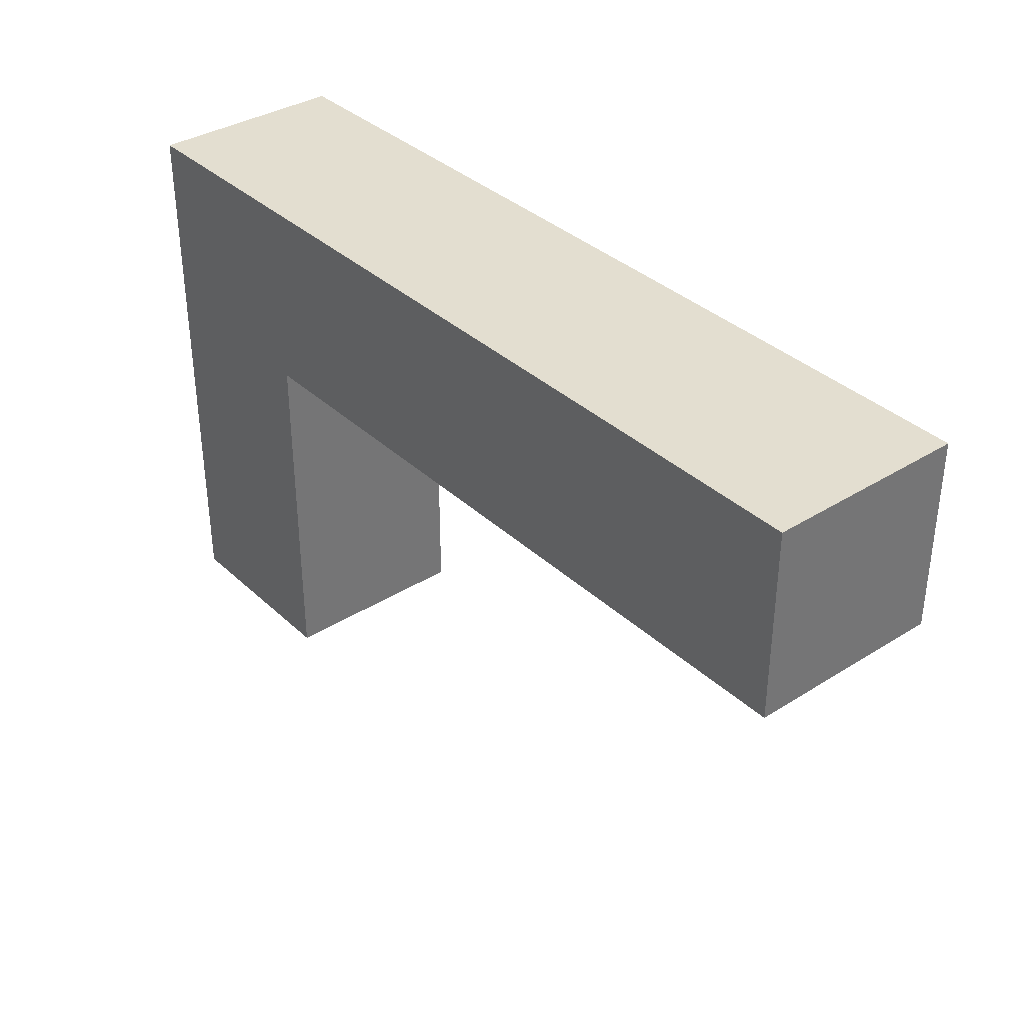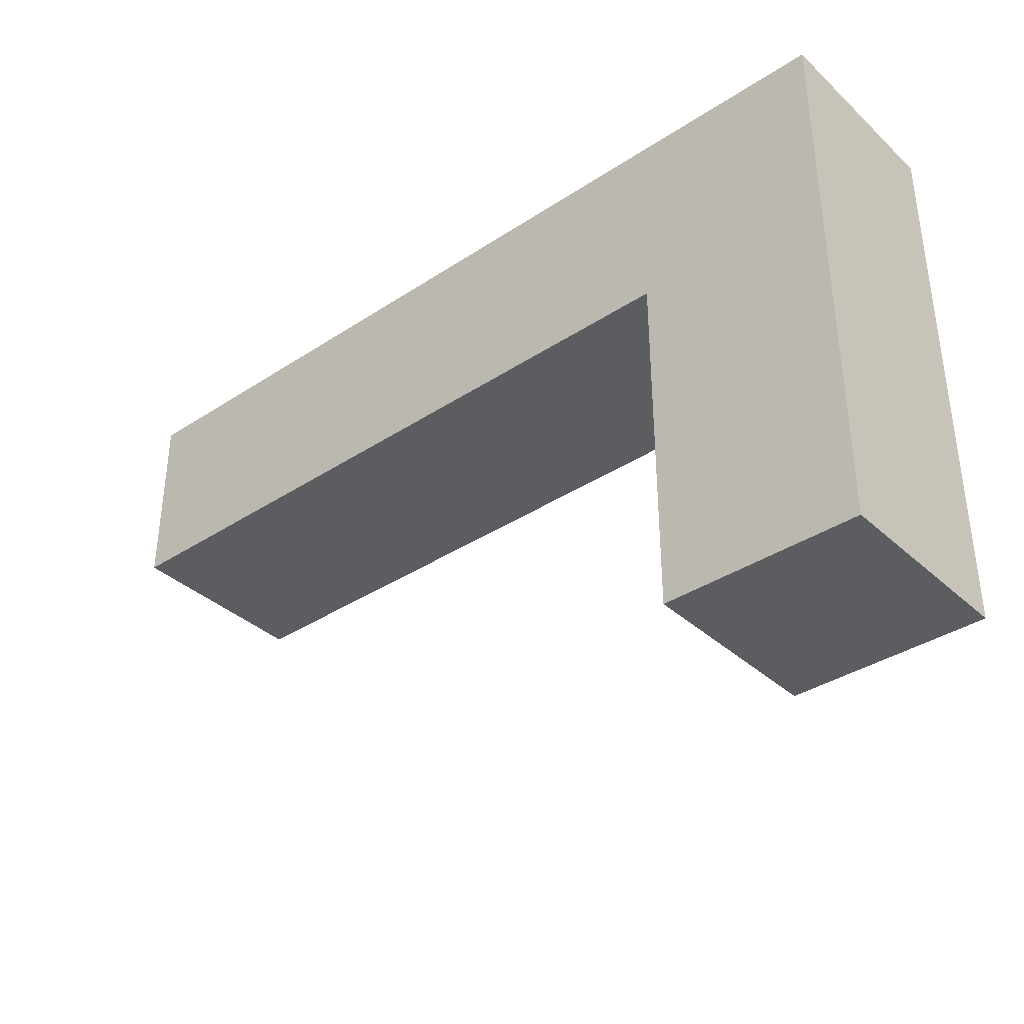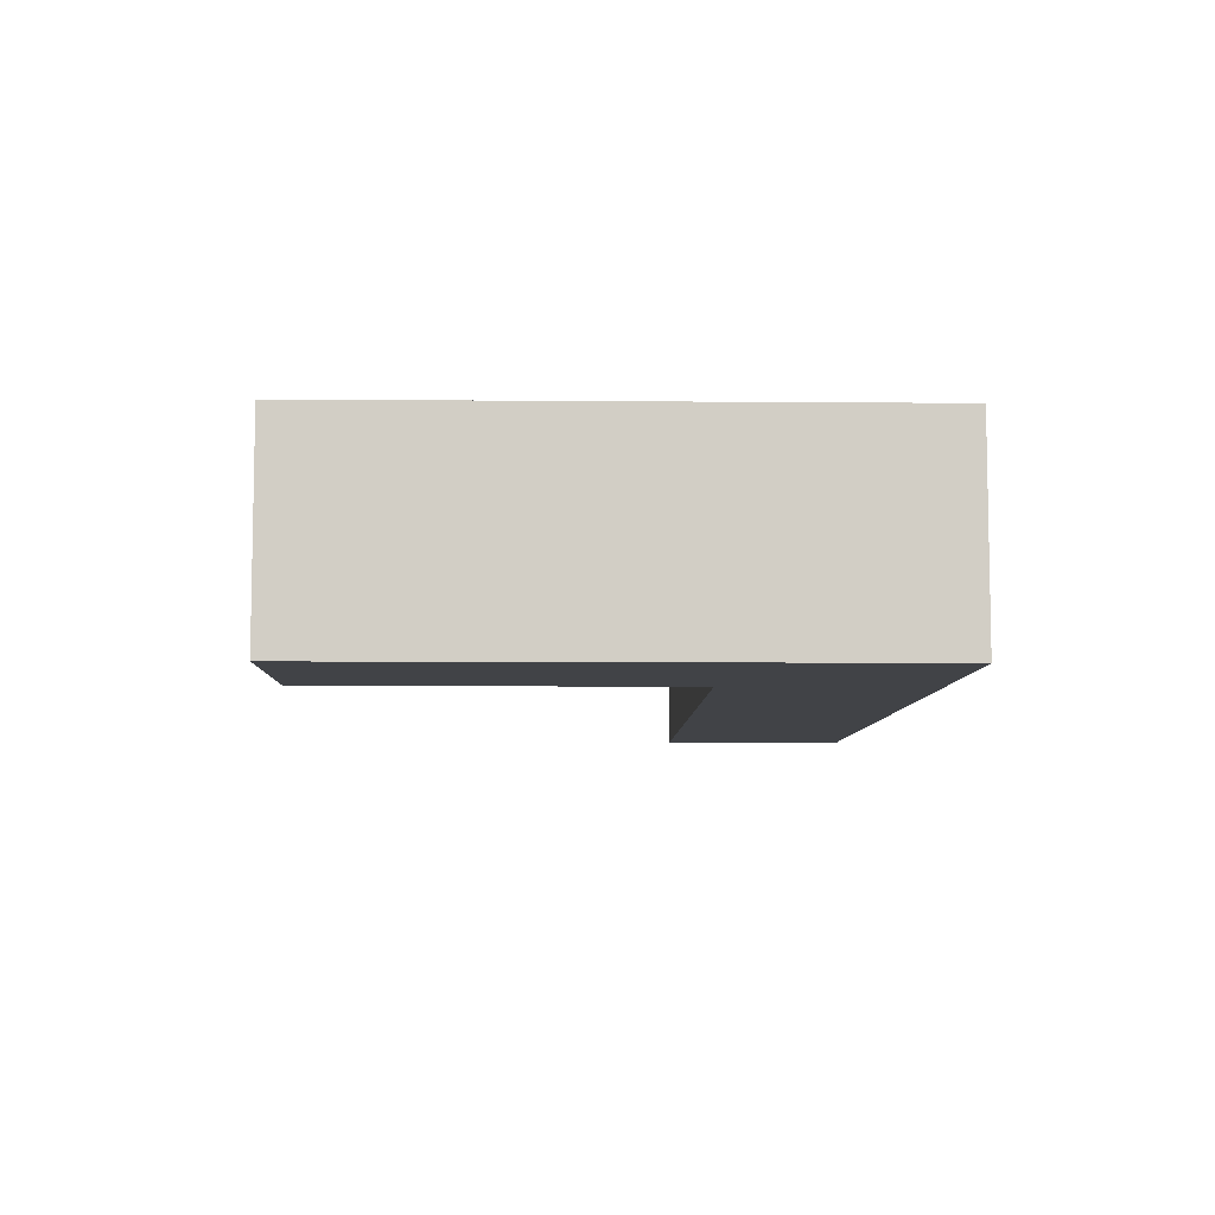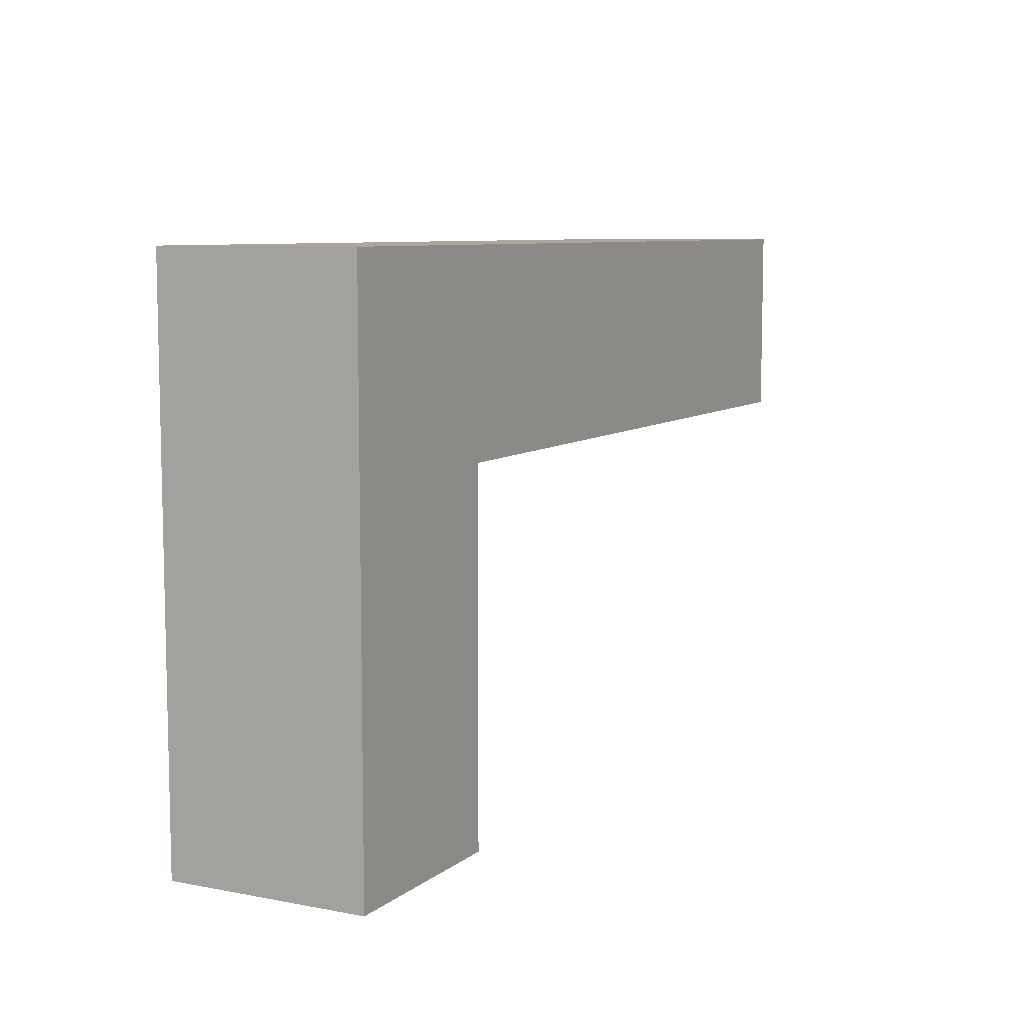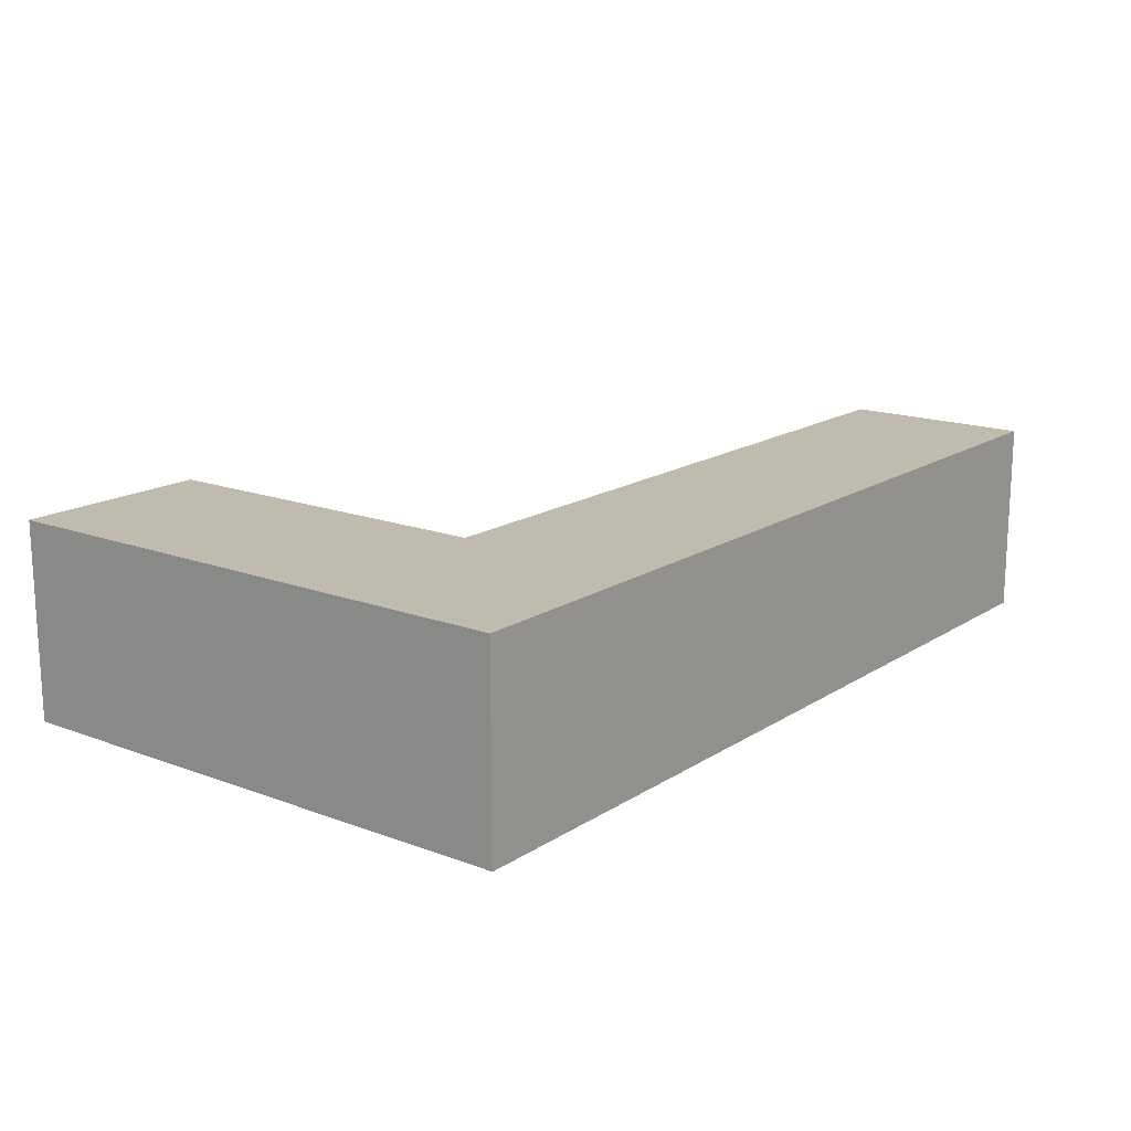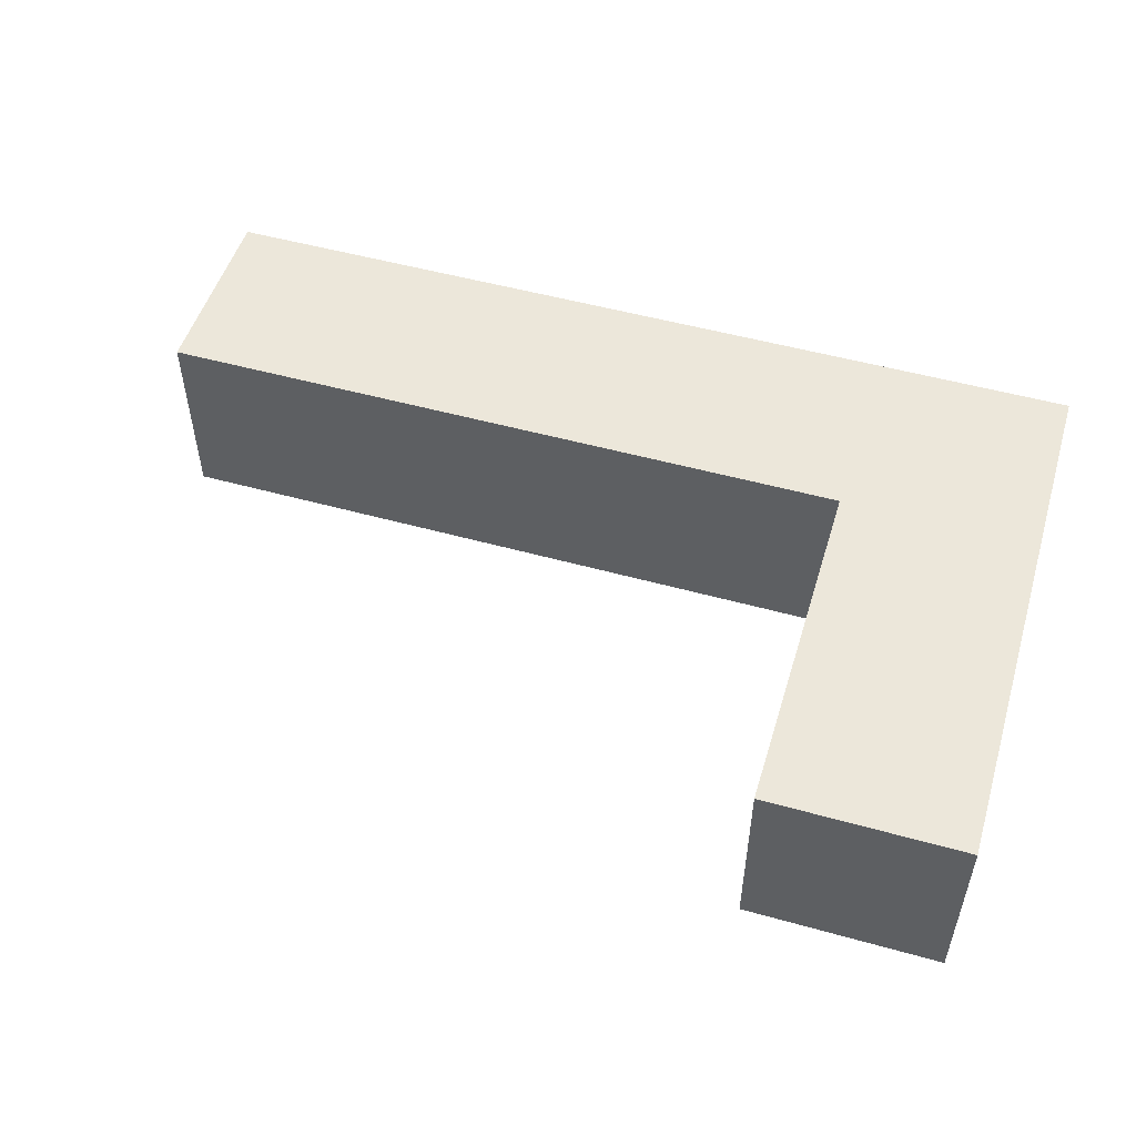
<metadata>
{"format":"obj","ext":"obj","renderer":"f3d","projection":"perspective","resolution":1024,"background":"white","views":[{"elev":35.7,"azim":-129.6,"up":"+Y"},{"elev":-36.5,"azim":40.5,"up":"+Y"},{"elev":-7.3,"azim":88.6,"up":"+Z"},{"elev":8.1,"azim":117.7,"up":"+Y"},{"elev":16.2,"azim":127.6,"up":"+Z"},{"elev":51.6,"azim":16.8,"up":"+Z"}]}
</metadata>
<code>
o Cube_Cube.001
v -0.028 -0.028 0.028
v -0.028 0.128 0.028
v -0.028 -0.028 -0.028
v -0.028 0.128 -0.028
v 0.028 -0.028 0.028
v 0.028 0.128 0.028
v 0.028 -0.028 -0.028
v 0.028 0.128 -0.028
v -0.028 0.0734 0.028
v -0.028 0.0734 -0.028
v 0.028 0.0734 -0.028
v 0.028 0.0734 0.028
v -0.228 0.0734 0.028
v -0.228 0.128 0.028
v -0.228 0.128 -0.028
v -0.228 0.0734 -0.028
f 2 4 15 14
f 10 4 8 11
f 11 8 6 12
f 12 6 2 9
f 3 7 5 1
f 8 4 2 6
f 5 12 9 1
f 7 11 12 5
f 3 10 11 7
f 1 9 10 3
f 13 14 15 16
f 4 10 16 15
f 9 2 14 13
f 10 9 13 16

</code>
